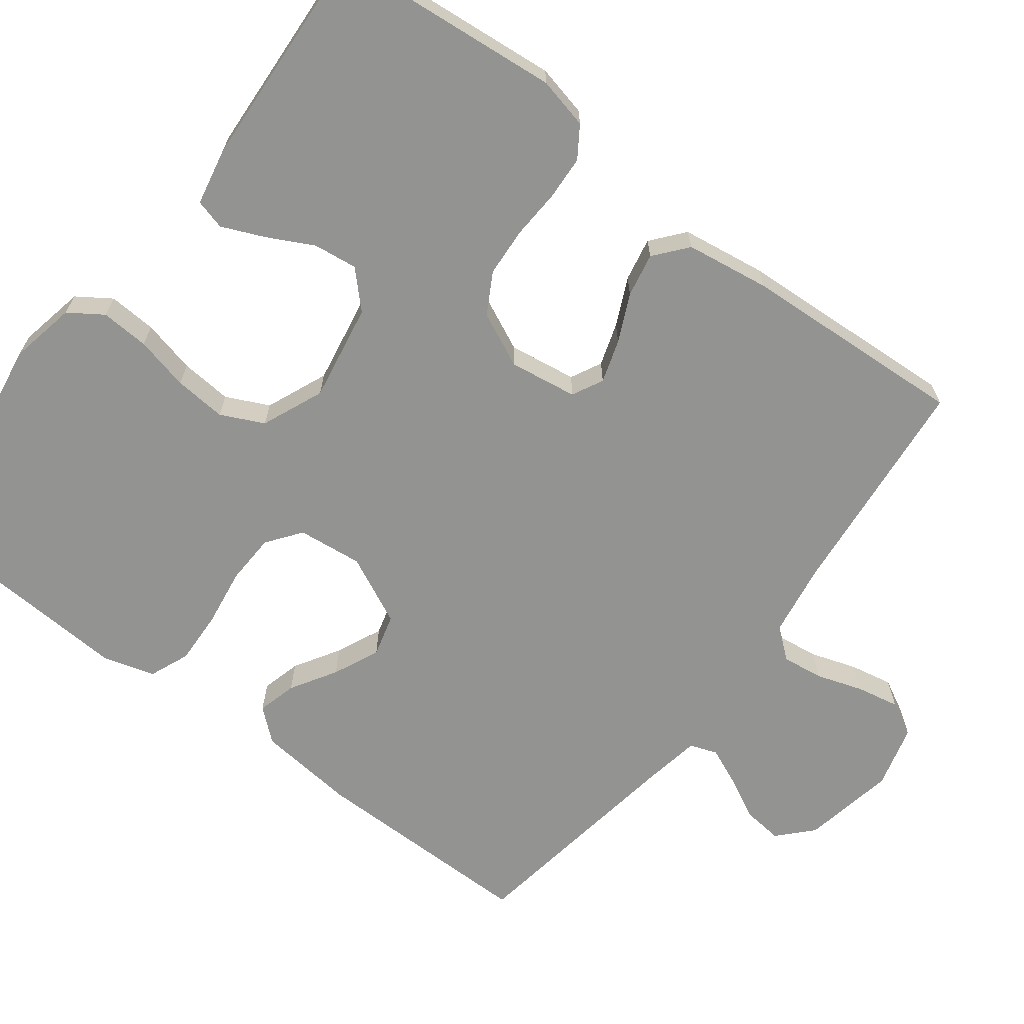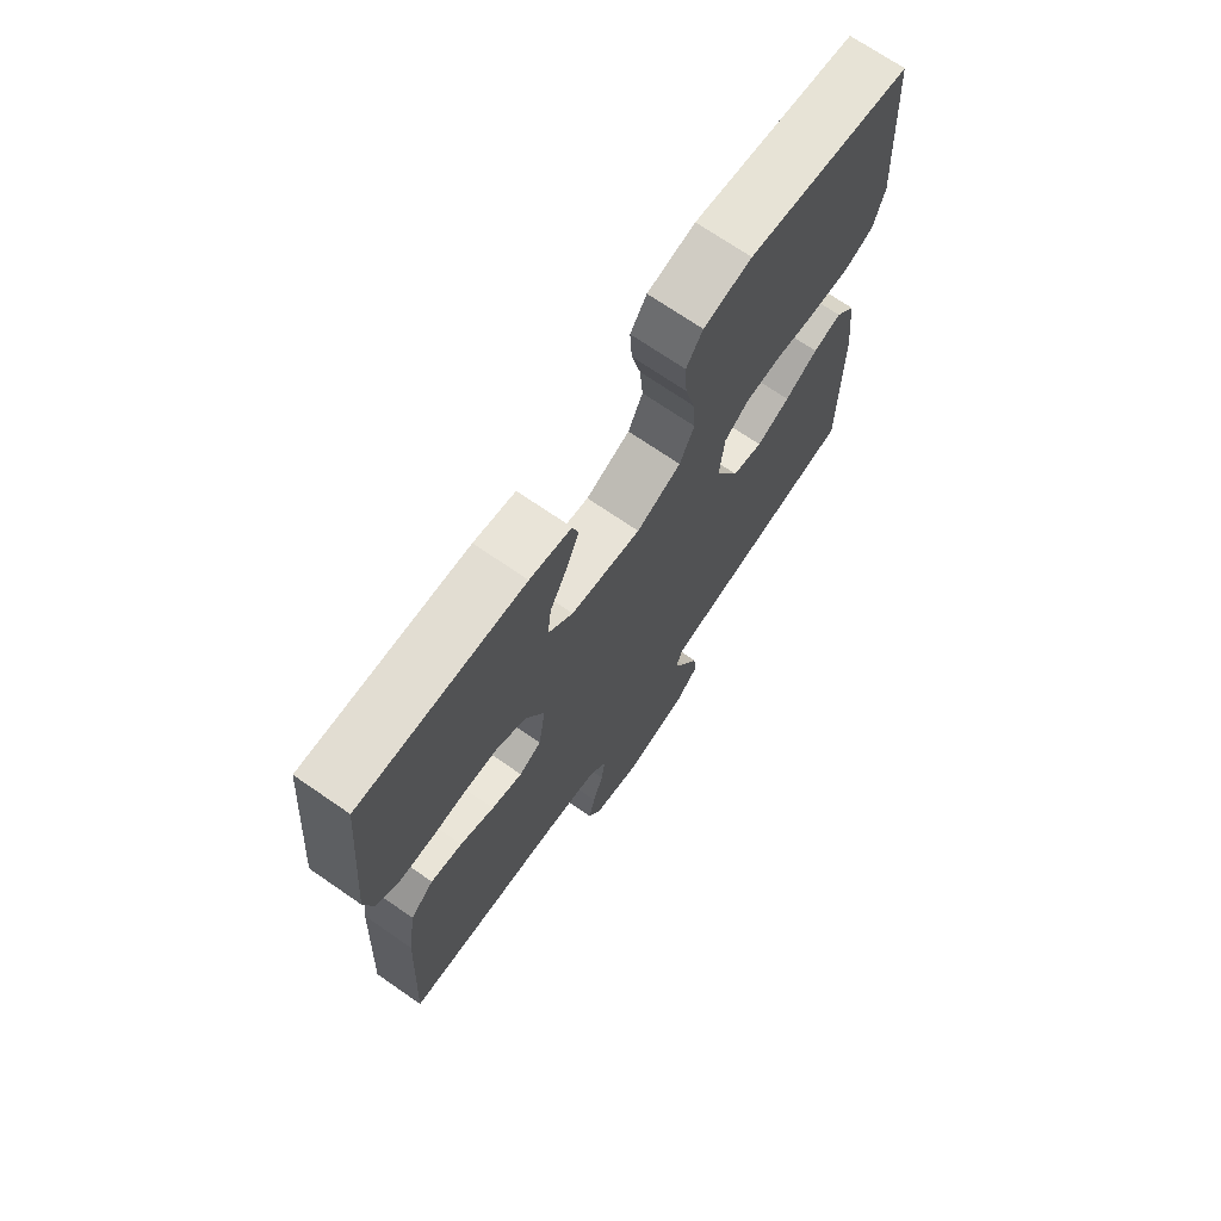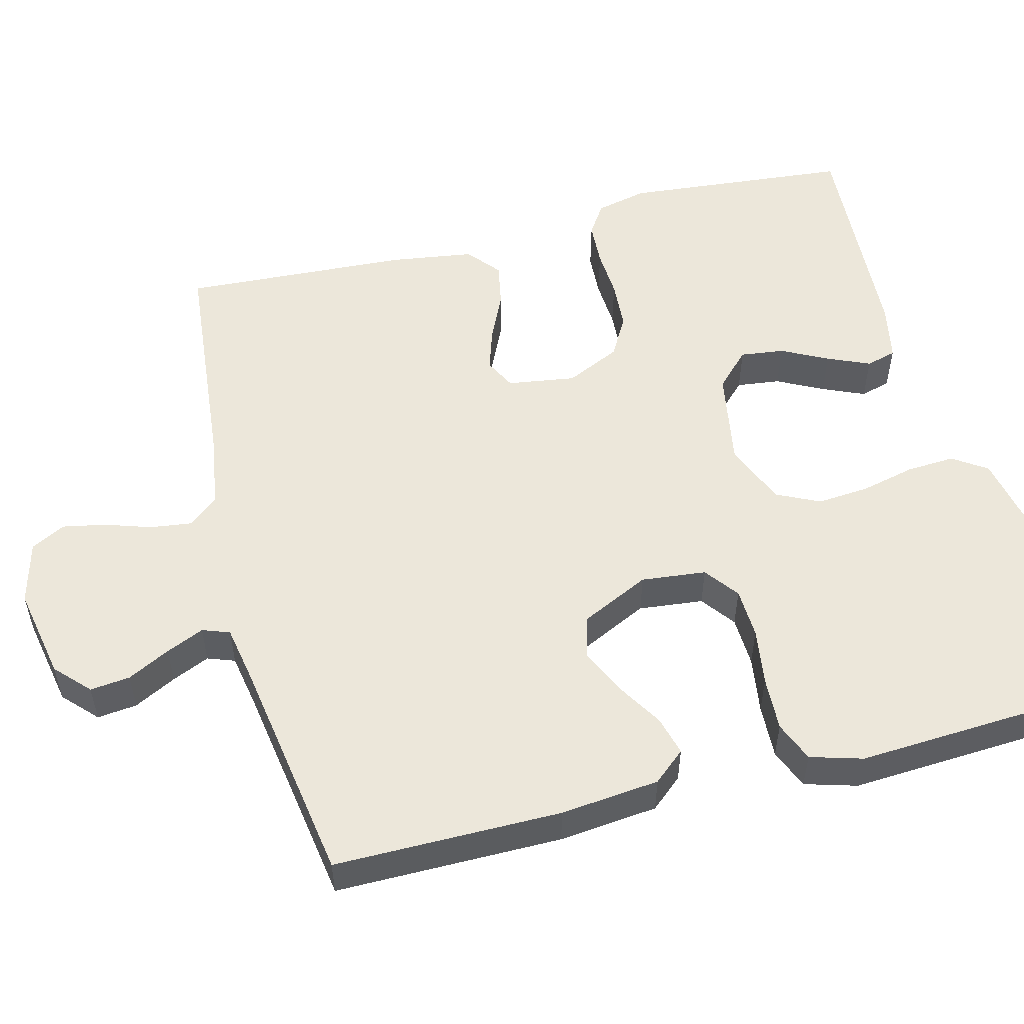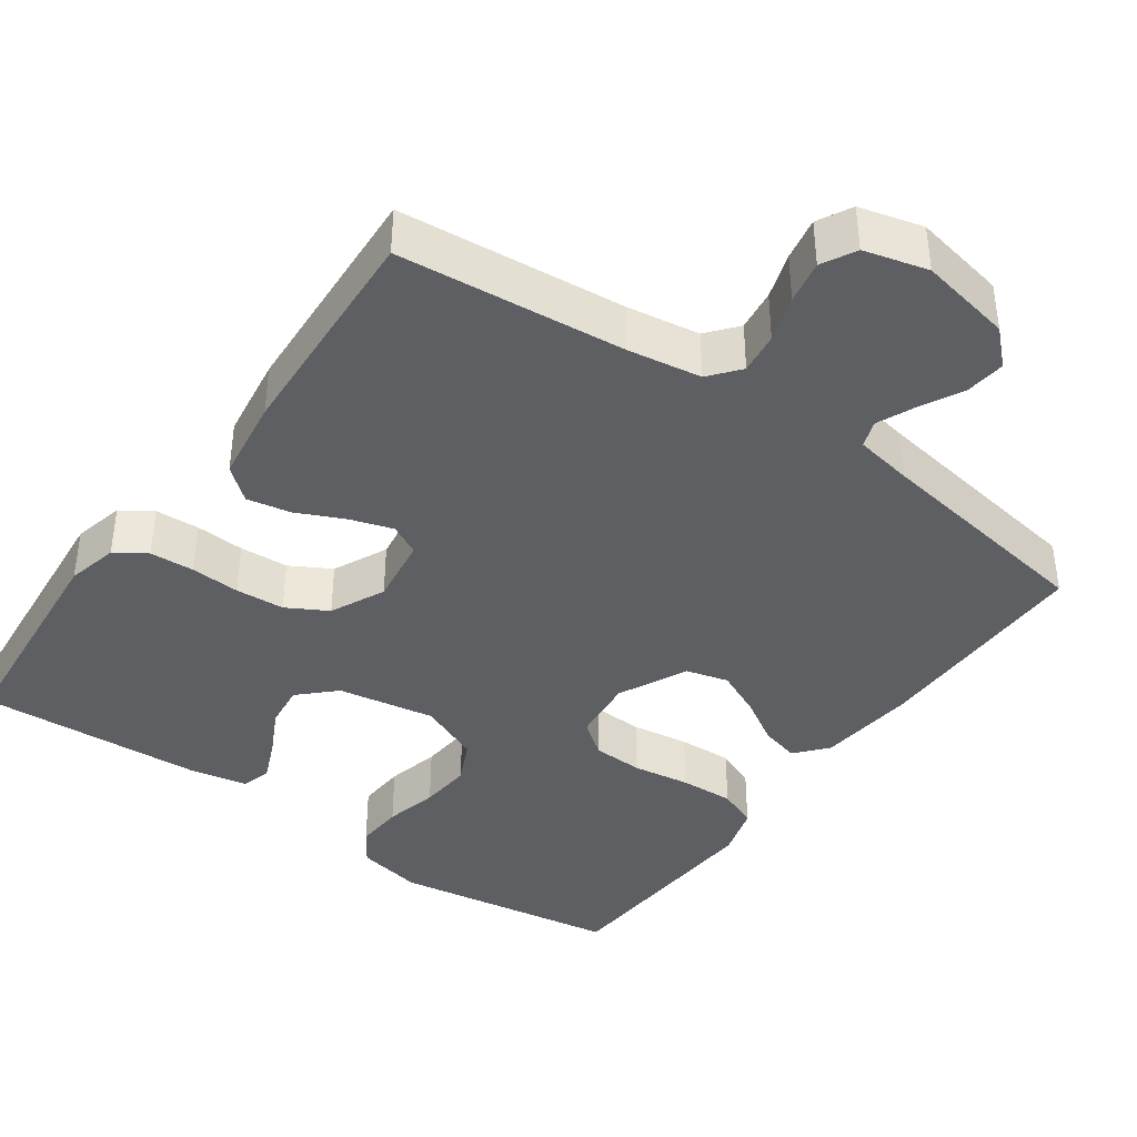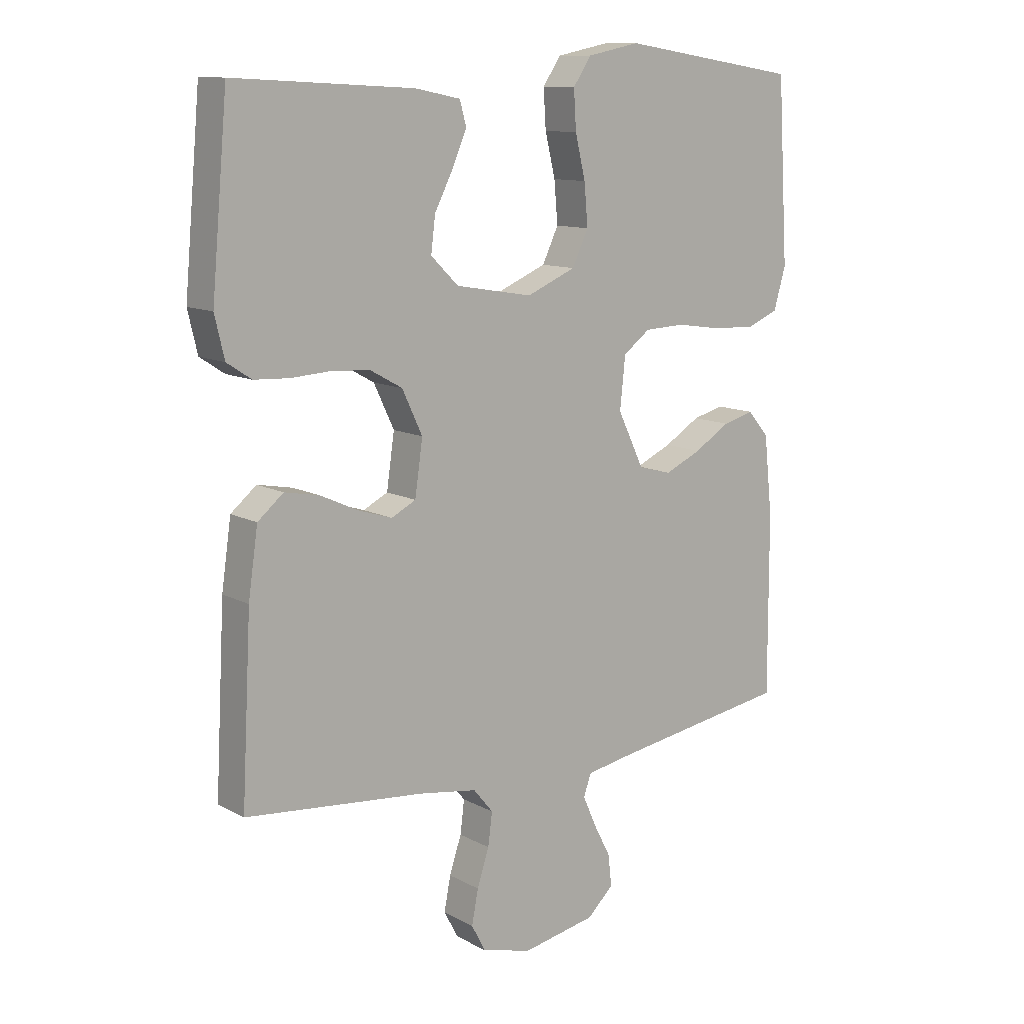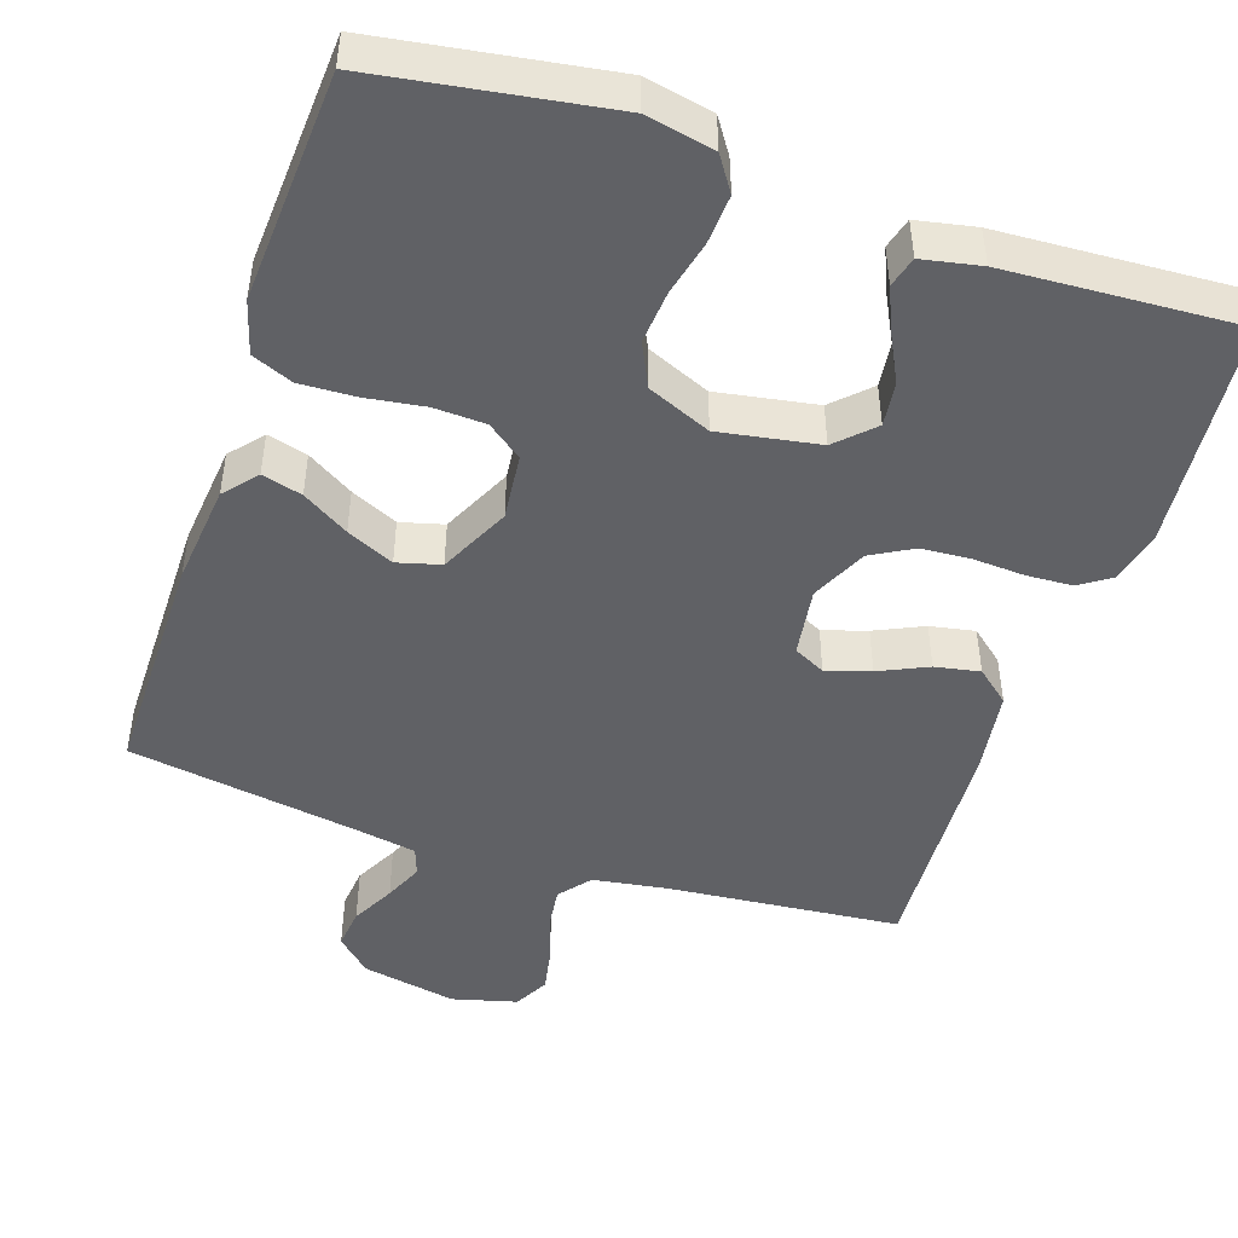
<metadata>
{"format":"obj","ext":"obj","renderer":"f3d","projection":"perspective","resolution":1024,"background":"white","views":[{"elev":-66.7,"azim":53.0,"up":"+Y"},{"elev":71.1,"azim":124.6,"up":"+Z"},{"elev":53.5,"azim":-104.2,"up":"+Y"},{"elev":-39.8,"azim":144.6,"up":"+Y"},{"elev":11.5,"azim":142.0,"up":"+Z"},{"elev":-47.3,"azim":-18.4,"up":"+Y"}]}
</metadata>
<code>
v 0.5 0.07 -0.5
v 0.2 0.07 -0.528
v 0.103 0.07 -0.543
v 0.07 0.07 -0.583
v 0.077 0.07 -0.638
v 0.097 0.07 -0.699
v 0.108 0.07 -0.756
v 0.084 0.07 -0.801
v 0 0.07 -0.823
v -0.123 0.07 -0.799
v -0.167 0.07 -0.757
v -0.161 0.07 -0.704
v -0.132 0.07 -0.648
v -0.11 0.07 -0.598
v -0.123 0.07 -0.562
v -0.2 0.07 -0.548
v -0.5 0.07 -0.5
v -0.499 0.07 -0.2
v -0.485 0.07 -0.069
v -0.449 0.07 -0.027
v -0.397 0.07 -0.041
v -0.337 0.07 -0.078
v -0.276 0.07 -0.106
v -0.22 0.07 -0.091
v -0.176 0.07 0
v -0.185 0.07 0.086
v -0.23 0.07 0.12
v -0.297 0.07 0.123
v -0.373 0.07 0.112
v -0.445 0.07 0.109
v -0.498 0.07 0.131
v -0.518 0.07 0.2
v -0.5 0.07 0.5
v -0.2 0.07 0.546
v -0.112 0.07 0.528
v -0.082 0.07 0.483
v -0.086 0.07 0.419
v -0.103 0.07 0.348
v -0.109 0.07 0.279
v -0.082 0.07 0.222
v 0 0.07 0.187
v 0.129 0.07 0.209
v 0.175 0.07 0.254
v 0.168 0.07 0.312
v 0.137 0.07 0.373
v 0.113 0.07 0.429
v 0.124 0.07 0.469
v 0.2 0.07 0.484
v 0.5 0.07 0.5
v 0.527 0.07 0.2
v 0.511 0.07 0.132
v 0.47 0.07 0.105
v 0.411 0.07 0.102
v 0.346 0.07 0.106
v 0.281 0.07 0.102
v 0.227 0.07 0.072
v 0.193 0.07 0
v 0.206 0.07 -0.09
v 0.247 0.07 -0.111
v 0.304 0.07 -0.093
v 0.367 0.07 -0.064
v 0.425 0.07 -0.053
v 0.468 0.07 -0.089
v 0.484 0.07 -0.2
v 0.5 0 -0.5
v 0.2 0 -0.528
v 0.103 0 -0.543
v 0.07 0 -0.583
v 0.077 0 -0.638
v 0.097 0 -0.699
v 0.108 0 -0.756
v 0.084 0 -0.801
v 0 0 -0.823
v -0.123 0 -0.799
v -0.167 0 -0.757
v -0.161 0 -0.704
v -0.132 0 -0.648
v -0.11 0 -0.598
v -0.123 0 -0.562
v -0.2 0 -0.548
v -0.5 0 -0.5
v -0.499 0 -0.2
v -0.485 0 -0.069
v -0.449 0 -0.027
v -0.397 0 -0.041
v -0.337 0 -0.078
v -0.276 0 -0.106
v -0.22 0 -0.091
v -0.176 0 0
v -0.185 0 0.086
v -0.23 0 0.12
v -0.297 0 0.123
v -0.373 0 0.112
v -0.445 0 0.109
v -0.498 0 0.131
v -0.518 0 0.2
v -0.5 0 0.5
v -0.2 0 0.546
v -0.112 0 0.528
v -0.082 0 0.483
v -0.086 0 0.419
v -0.103 0 0.348
v -0.109 0 0.279
v -0.082 0 0.222
v 0 0 0.187
v 0.129 0 0.209
v 0.175 0 0.254
v 0.168 0 0.312
v 0.137 0 0.373
v 0.113 0 0.429
v 0.124 0 0.469
v 0.2 0 0.484
v 0.5 0 0.5
v 0.527 0 0.2
v 0.511 0 0.132
v 0.47 0 0.105
v 0.411 0 0.102
v 0.346 0 0.106
v 0.281 0 0.102
v 0.227 0 0.072
v 0.193 0 0
v 0.206 0 -0.09
v 0.247 0 -0.111
v 0.304 0 -0.093
v 0.367 0 -0.064
v 0.425 0 -0.053
v 0.468 0 -0.089
v 0.484 0 -0.2
f 63 64 1 2
f 60 61 62 63
f 59 60 63 2
f 58 59 2 3
f 57 58 3 4
f 51 52 53 54
f 51 54 55
f 50 51 55
f 49 50 55
f 48 49 55 56
f 44 45 46 47
f 44 47 48
f 43 44 48 56
f 35 36 37 38
f 35 38 39
f 34 35 39
f 33 34 39
f 32 33 39 40
f 28 29 30 31
f 28 31 32 40
f 19 20 21 22
f 19 22 23
f 16 17 18 19
f 15 16 19 23
f 14 15 23 24
f 10 11 12 13
f 10 13 14
f 9 10 14
f 5 6 7 8
f 4 5 8 9
f 57 4 9 14
f 42 43 56 57
f 41 42 57 14
f 27 28 40 41
f 26 27 41
f 25 26 41 14
f 14 24 25
f 66 65 128 127
f 127 126 125 124
f 66 127 124 123
f 67 66 123 122
f 68 67 122 121
f 118 117 116 115
f 119 118 115
f 119 115 114
f 119 114 113
f 120 119 113 112
f 111 110 109 108
f 112 111 108
f 120 112 108 107
f 102 101 100 99
f 103 102 99
f 103 99 98
f 103 98 97
f 104 103 97 96
f 95 94 93 92
f 104 96 95 92
f 86 85 84 83
f 87 86 83
f 83 82 81 80
f 87 83 80 79
f 88 87 79 78
f 77 76 75 74
f 78 77 74
f 78 74 73
f 72 71 70 69
f 73 72 69 68
f 78 73 68 121
f 121 120 107 106
f 78 121 106 105
f 105 104 92 91
f 105 91 90
f 78 105 90 89
f 89 88 78
f 1 65 66 2
f 2 66 67 3
f 3 67 68 4
f 4 68 69 5
f 5 69 70 6
f 6 70 71 7
f 7 71 72 8
f 8 72 73 9
f 9 73 74 10
f 10 74 75 11
f 11 75 76 12
f 12 76 77 13
f 13 77 78 14
f 14 78 79 15
f 15 79 80 16
f 16 80 81 17
f 17 81 82 18
f 18 82 83 19
f 19 83 84 20
f 20 84 85 21
f 21 85 86 22
f 22 86 87 23
f 23 87 88 24
f 24 88 89 25
f 25 89 90 26
f 26 90 91 27
f 27 91 92 28
f 28 92 93 29
f 29 93 94 30
f 30 94 95 31
f 31 95 96 32
f 32 96 97 33
f 33 97 98 34
f 34 98 99 35
f 35 99 100 36
f 36 100 101 37
f 37 101 102 38
f 38 102 103 39
f 39 103 104 40
f 40 104 105 41
f 41 105 106 42
f 42 106 107 43
f 43 107 108 44
f 44 108 109 45
f 45 109 110 46
f 46 110 111 47
f 47 111 112 48
f 48 112 113 49
f 49 113 114 50
f 50 114 115 51
f 51 115 116 52
f 52 116 117 53
f 53 117 118 54
f 54 118 119 55
f 55 119 120 56
f 56 120 121 57
f 57 121 122 58
f 58 122 123 59
f 59 123 124 60
f 60 124 125 61
f 61 125 126 62
f 62 126 127 63
f 63 127 128 64
f 64 128 65 1

</code>
